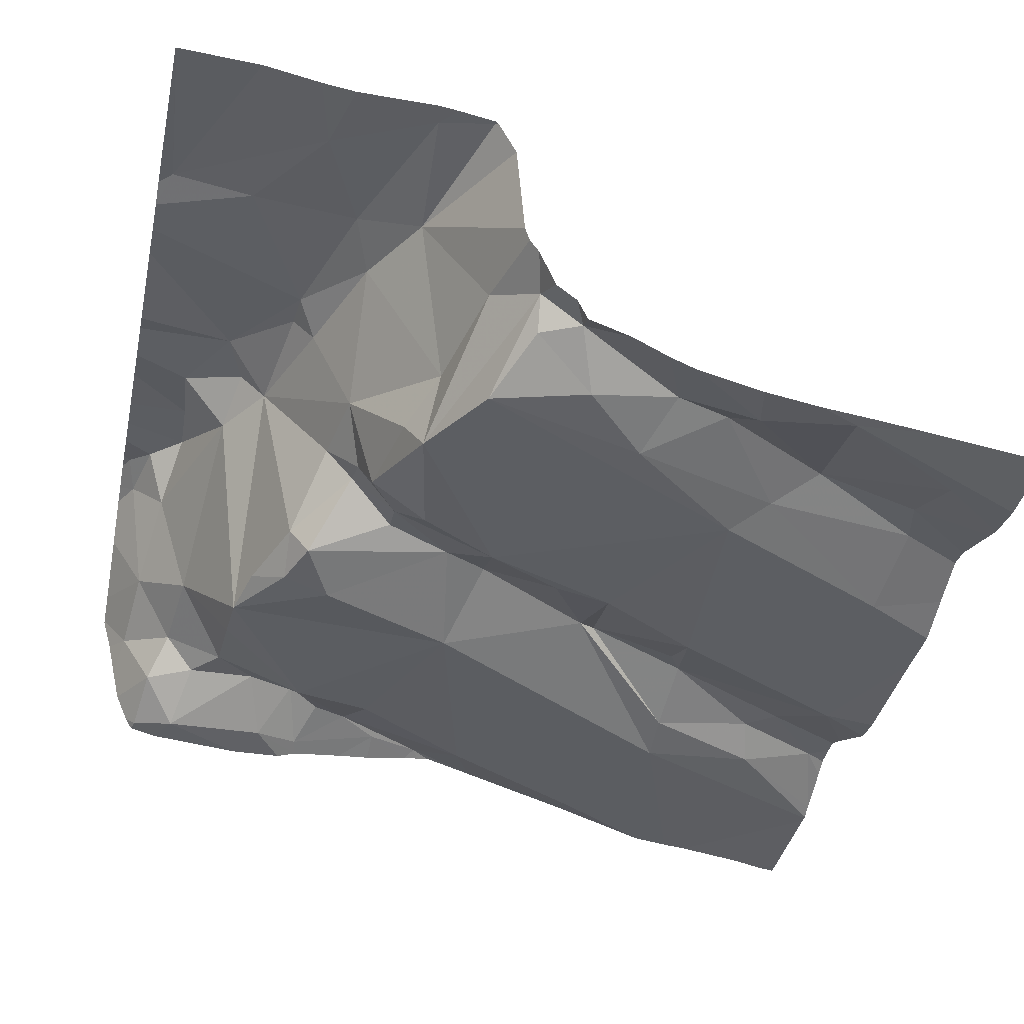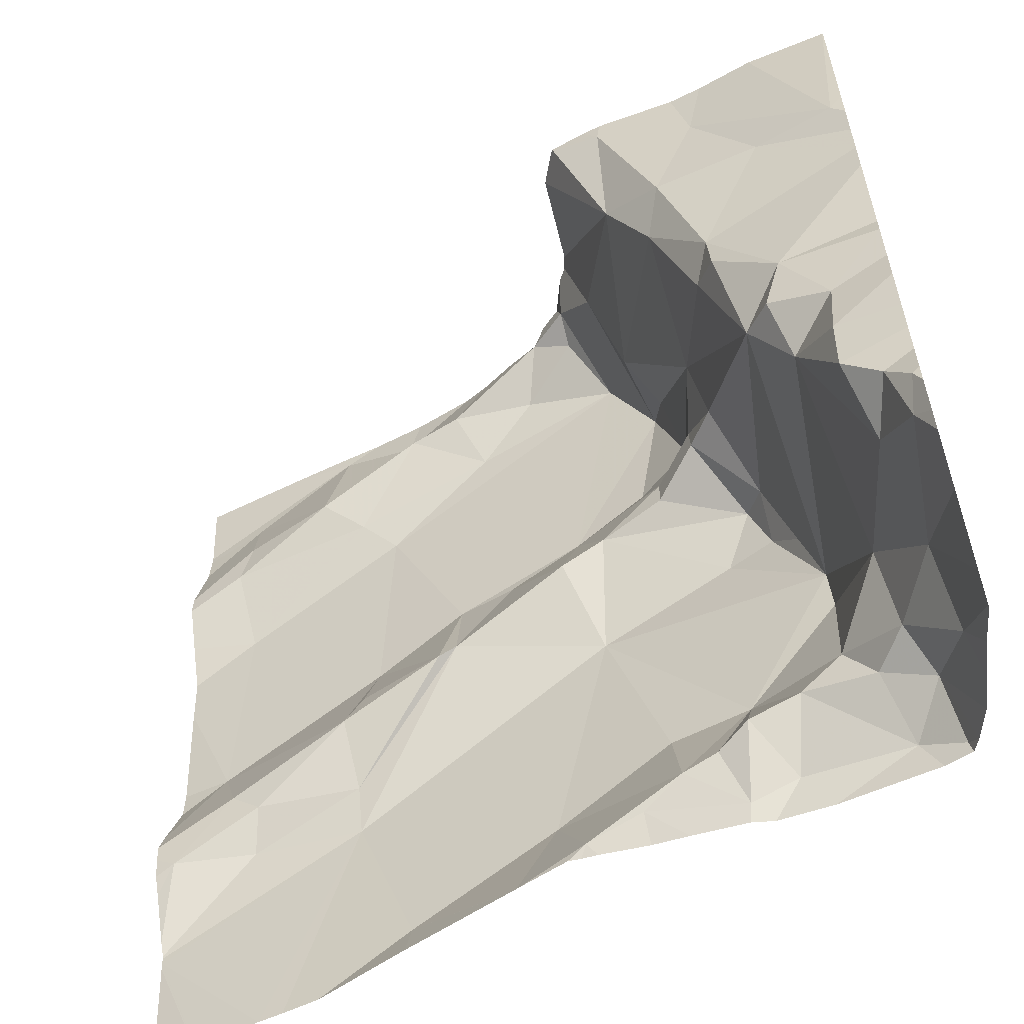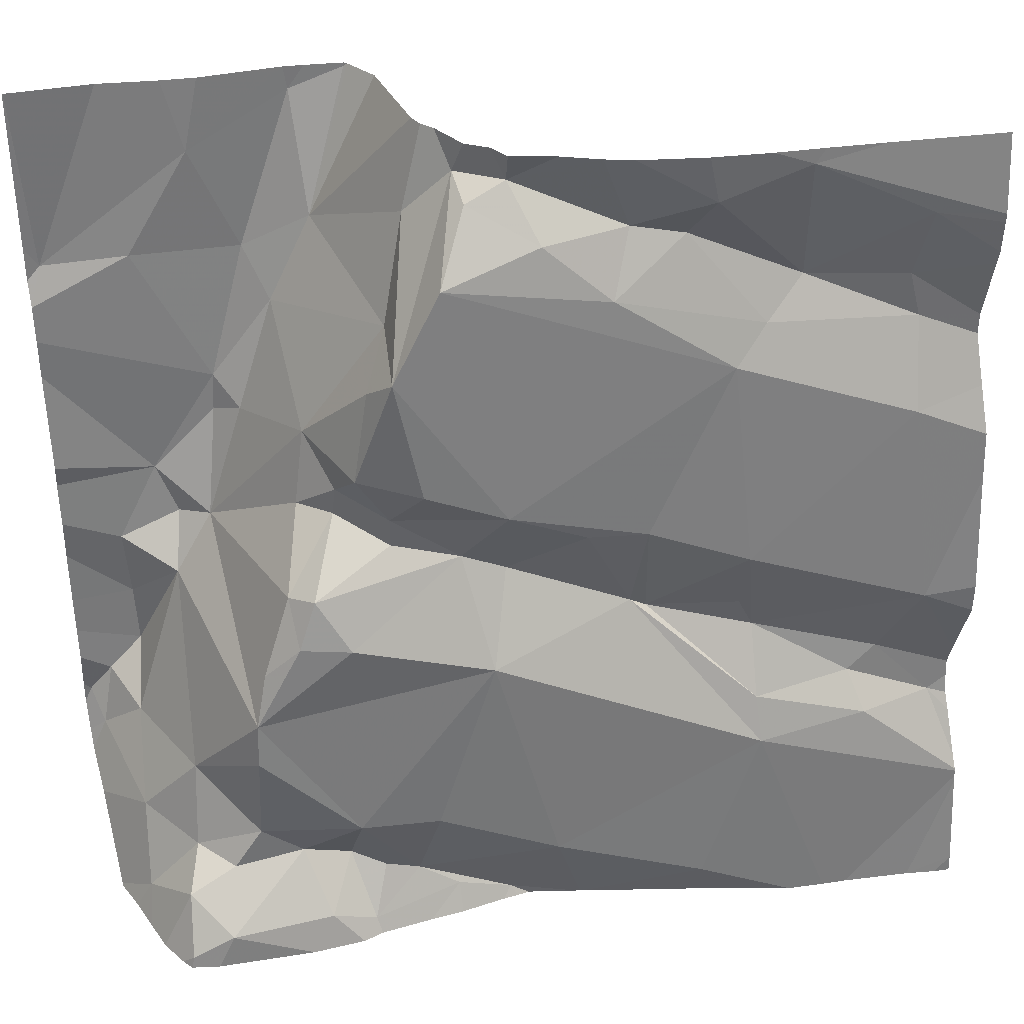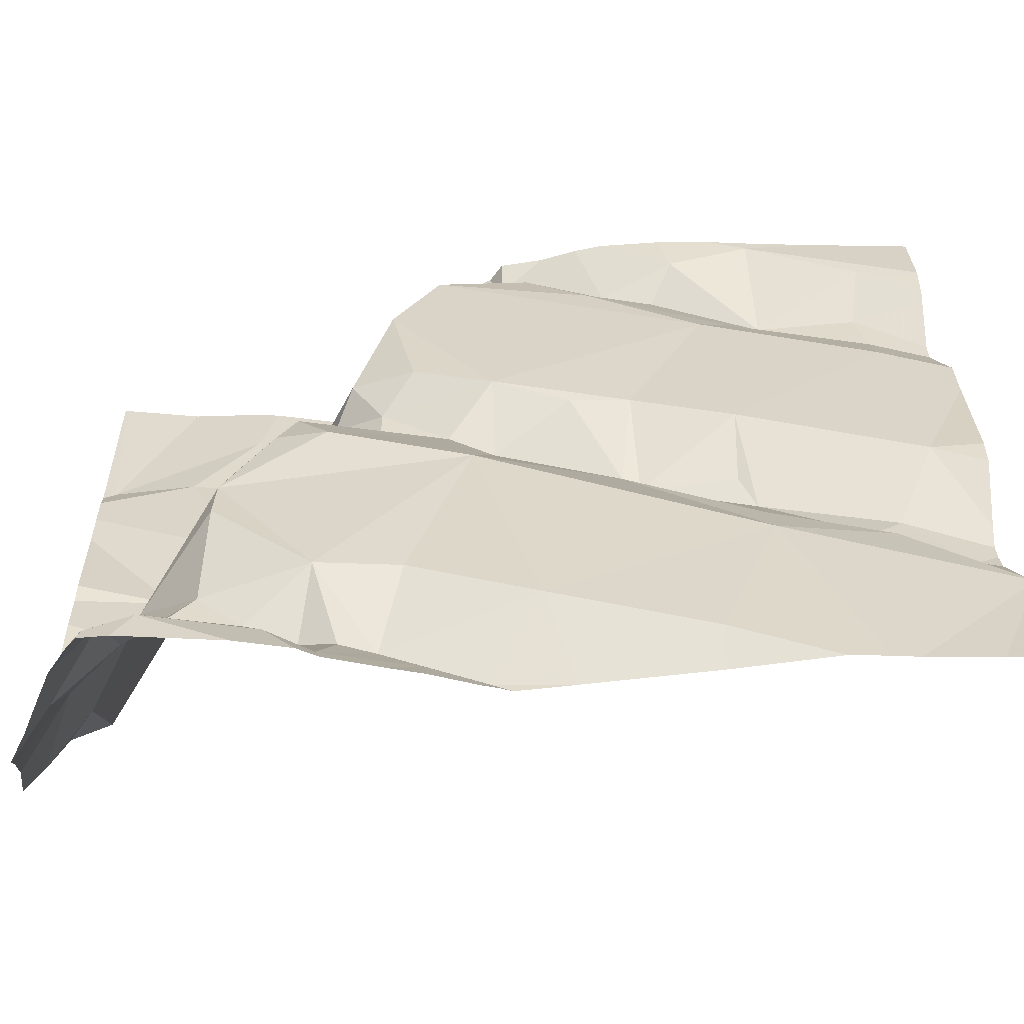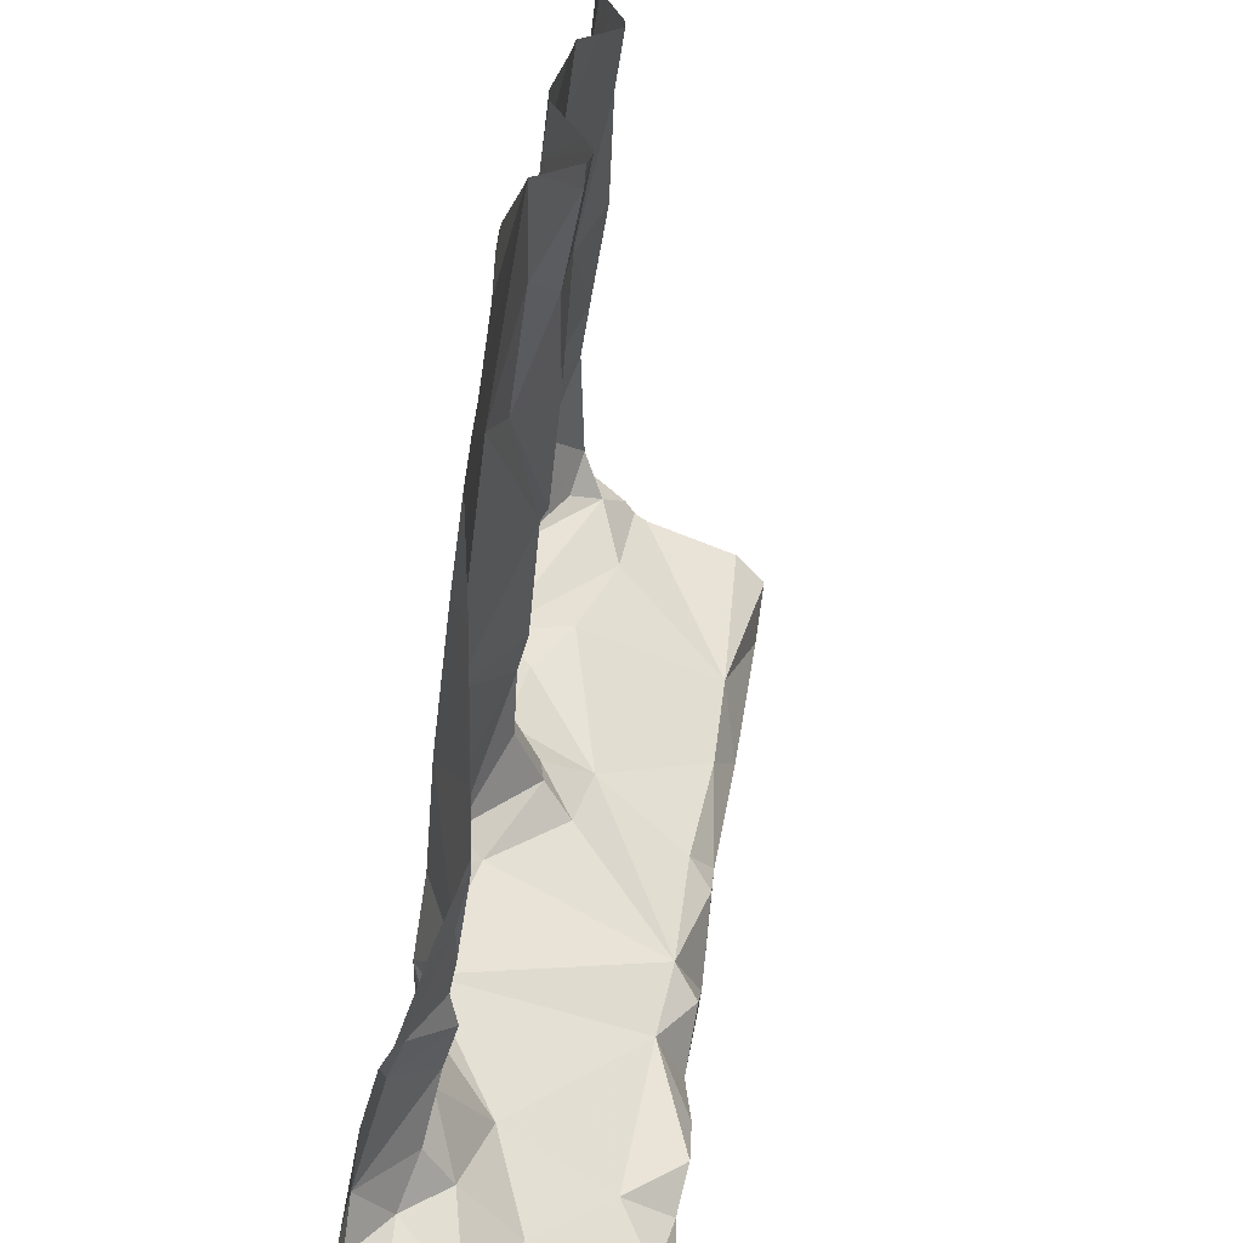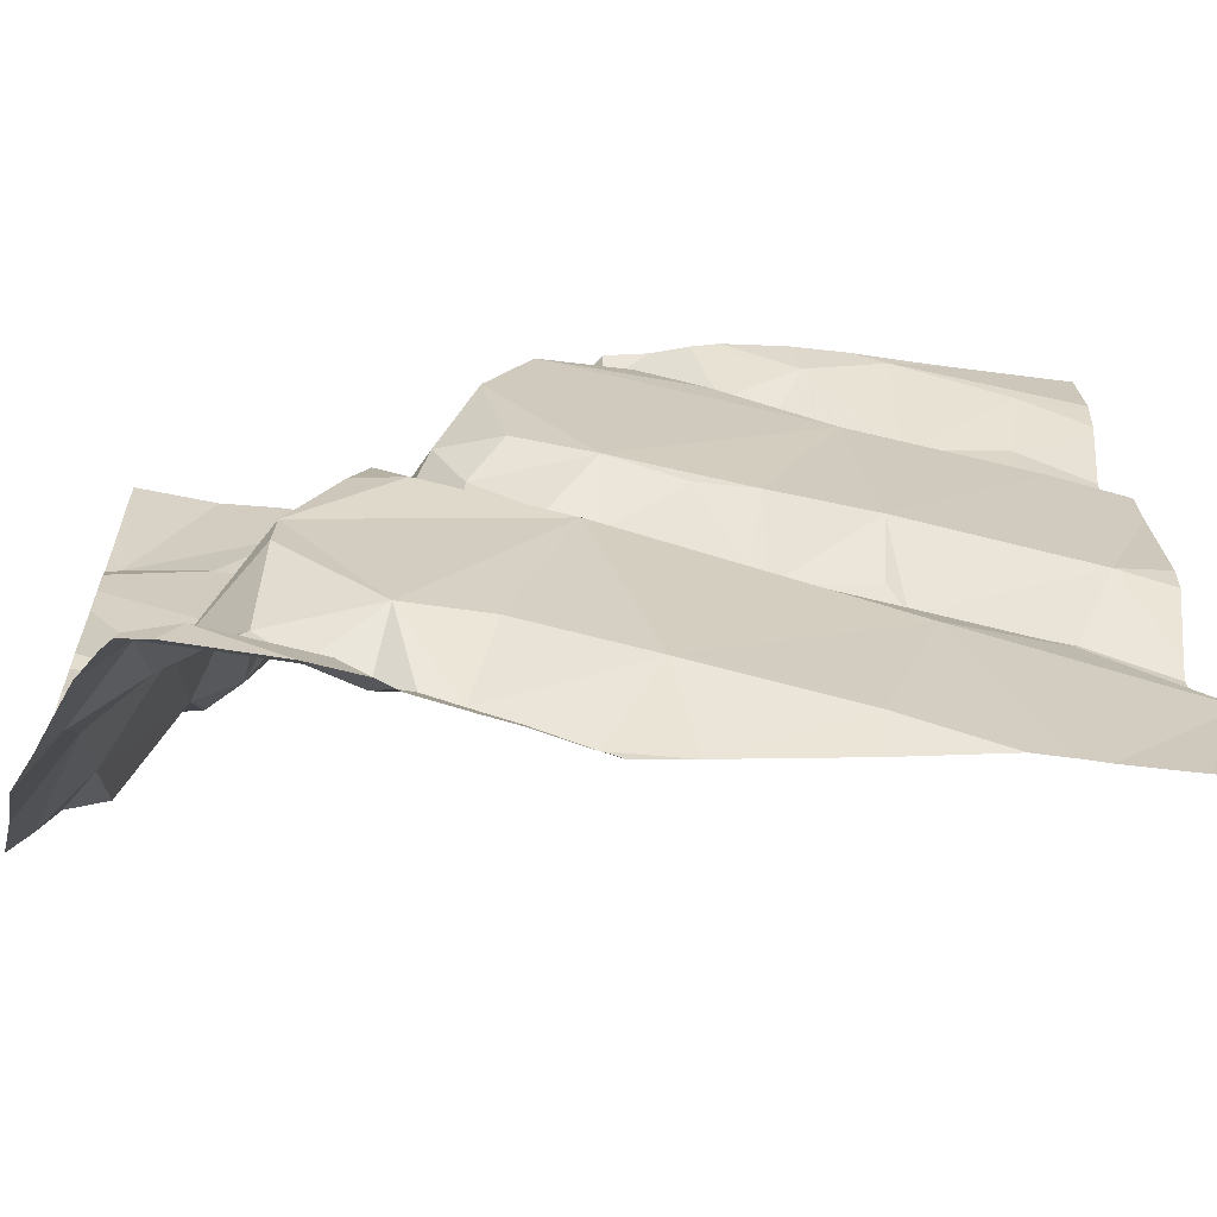
<metadata>
{"format":"obj","ext":"obj","renderer":"f3d","projection":"perspective","resolution":1024,"background":"white","views":[{"elev":-31.8,"azim":167.7,"up":"+Z"},{"elev":-57.9,"azim":18.8,"up":"+Y"},{"elev":36.0,"azim":161.8,"up":"+Y"},{"elev":-56.1,"azim":170.7,"up":"+Y"},{"elev":-65.0,"azim":-107.4,"up":"+Y"},{"elev":-62.2,"azim":164.1,"up":"+Y"}]}
</metadata>
<code>
v -49.7 266.3 502.3
v -49.7 266.3 502.2
v -49.7 266.9 502.3
v -49.71 267.2 502.3
v -50.6 266.6 501.9
v -50.1 267.2 502.1
v -49.7 266.9 502.3
v -49.7 266.8 502.3
v -49.7 266.7 502.3
v -49.7 266.4 502.3
v -50.16 267.2 502
v -50.15 267.2 502.1
v -50.21 267.2 502
v -50.53 266.5 501.9
v -50.55 266.5 501.9
v -50.64 266.5 501.9
v -50.58 267.1 501.9
v -50.46 267.2 502
v -50.47 267 502
v -50.58 267 502
v -50.14 266.2 502
v -50.13 267.2 502.1
v -50.35 267.2 502
v -50.08 267 502
v -50.14 266.8 502
v -50.38 266.9 502
v -50.3 266.6 502
v -50.28 266.6 502
v -50.42 266.5 501.9
v -50.15 266.7 502
v -50.23 266.7 502
v -50.29 266.7 502
v -50.4 266.7 501.9
v -50.42 266.6 502
v -50.34 267.1 502
v -50.25 267 502
v -50.42 267 502
v -50.4 266.6 502
v -50.57 266.5 501.9
v -50.16 267.1 502.1
v -50.12 267.1 502.1
v -50.12 267.1 502.1
v -50.58 266.9 501.9
v -50.41 267.2 502
v -49.8 267.2 502.3
v -50.19 266.3 501.9
v -50.35 266.3 501.9
v -50.42 266.4 501.9
v -49.7 266.2 502.2
v -50.1 266.7 502
v -50.59 267 502
v -50.12 266.6 502
v -50.19 267.1 502
v -50.36 267.1 502
v -50.28 267.1 502
v -50.03 266.9 502
v -49.76 266.2 502
v -49.81 266.3 502
v -49.77 266.3 502
v -49.76 266.4 502.2
v -49.78 266.5 502.3
v -49.74 266.4 502.3
v -49.81 267 502.3
v -50.13 266.2 502
v -49.89 266.8 502.3
v -49.94 267 502.3
v -49.89 267.1 502.3
v -50 266.3 502
v -50.04 266.3 502
v -49.96 266.4 502
v -49.93 266.7 502
v -49.96 266.6 502
v -49.98 266.2 502
v -50.25 267.2 502
v -50.08 266.2 502
v -50.5 266.2 501.9
v -50.22 266.2 502
v -50.22 266.2 502
v -49.74 266.3 502.1
v -50.22 266.2 502
v -49.8 266.4 502.1
v -49.82 266.7 502.3
v -50.35 266.2 501.9
v -49.73 266.3 502.1
v -49.79 266.3 502.1
v -50.01 267 502.3
v -50 267.1 502.3
v -50.53 266.2 501.9
v -49.72 267 502.3
v -50.05 266.8 502
v -50.47 267.2 502
v -50.07 267.1 502.1
v -50.04 267 502.1
v -49.72 266.4 502.3
v -49.71 266.4 502.3
v -49.9 266.3 502
v -49.96 266.3 502
v -49.92 266.3 502
v -49.86 266.4 502
v -49.82 266.3 502
v -49.91 266.8 502.3
v -49.87 266.7 502.2
v -49.96 266.8 502.1
v -49.94 266.7 502.1
v -50.46 266.2 501.9
v -50.28 267.2 502
v -50.01 266.9 502.1
v -49.99 266.8 502
v -49.84 266.6 502.3
v -49.77 266.6 502.3
v -49.82 266.6 502.2
v -49.97 266.8 502.1
v -50.02 266.7 502
v -49.86 266.5 502
v -49.87 266.6 502
v -49.91 266.7 502
v -49.91 266.6 502
v -50.02 266.8 502
v -49.97 266.7 502.1
v -50.05 266.4 502
v -49.86 266.5 502
v -50.16 266.2 502
v -50.61 266.2 501.9
v -50.15 266.2 502
v -49.89 266.8 502.3
v -49.78 266.5 502.3
v -49.96 266.9 502.3
v -50.06 267.2 502.3
v -50.66 266.6 501.9
v -50.66 266.6 501.9
v -50.66 266.9 501.9
v -50.66 267 501.9
v -50.66 266.9 501.9
v -50.66 266.8 501.9
v -50.66 266.4 501.9
v -50.66 266.4 501.9
v -50.66 266.8 501.9
v -50.66 266.4 501.9
v -50.66 266.5 501.9
v -50.66 266.4 501.9
v -50.66 266.4 501.9
v -50.66 266.4 501.9
v -50.66 266.5 501.9
v -50.66 266.5 501.9
v -50.66 267 501.9
v -50.66 266.9 501.9
v -50.66 267.1 501.9
v -50.66 267.1 501.9
v -50.66 266.3 501.9
v -50.66 266.2 501.9
v -49.7 267.2 502.3
v -49.7 266.2 502.1
v -49.7 266.3 502.3
v -49.7 266.7 502.3
v -49.7 266.6 502.3
v -49.7 267 502.3
v -49.7 266.4 502.3
v -49.7 266.5 502.3
v -49.7 266.4 502.3
v -49.7 267 502.3
v -49.7 266.6 502.3
v -49.7 266.5 502.3
v -49.7 266.5 502.3
v -50.64 266.2 501.9
v -50.04 266.2 502
v -49.98 266.2 502
v -49.72 266.2 502.1
v -49.72 266.2 502.1
v -50.08 266.2 502
v -49.96 266.2 502
v -49.75 266.2 502
v -49.73 266.2 502
v -49.76 266.2 502
v -49.9 266.2 502
v -49.79 266.2 502
v -49.7 266.2 502.1
v -50.61 266.2 501.9
v -49.72 266.2 502.1
v -50.66 266.2 501.9
v -50.09 267.2 502.2
v -50 267.2 502.3
v -49.9 267.2 502.3
v -49.87 267.2 502.3
v -50.06 267.2 502.3
v -50.06 267.2 502.3
v -50.08 267.2 502.3
v -50.02 267.2 502.3
v -50.11 267.2 502.1
v -50.53 267.2 502
v -50.66 267.2 501.9
f 169 75 64
f 15 14 16
f 18 17 19
f 158 62 157
f 186 86 184
f 185 128 87
f 25 24 26
f 28 27 29
f 28 30 31
f 31 32 28
f 34 33 5
f 36 35 37
f 34 27 38
f 14 39 16
f 41 40 42
f 26 37 43
f 32 25 26
f 157 95 159
f 77 46 80
f 34 38 33
f 80 47 78
f 135 48 136
f 184 128 185
f 25 31 30
f 26 36 37
f 30 50 25
f 5 43 134
f 168 84 59
f 19 20 51
f 15 16 140
f 156 89 160
f 15 29 14
f 136 15 141
f 143 5 144
f 132 17 145
f 52 28 48
f 17 20 19
f 19 37 35
f 51 20 131
f 51 43 37
f 36 26 24
f 24 53 36
f 55 54 35
f 155 110 126
f 183 67 45
f 54 55 74
f 37 19 51
f 33 26 43
f 53 55 36
f 55 35 36
f 44 54 23
f 27 28 32
f 35 54 19
f 54 18 19
f 33 38 27
f 25 32 31
f 34 29 27
f 29 48 28
f 26 33 32
f 34 14 29
f 5 33 43
f 167 84 178
f 52 48 46
f 40 41 22
f 55 53 40
f 53 42 40
f 74 40 13
f 182 67 183
f 5 39 34
f 154 82 110
f 47 48 76
f 153 94 2
f 14 34 39
f 139 39 143
f 48 29 15
f 133 51 146
f 46 48 47
f 17 18 147
f 33 27 32
f 56 24 25
f 52 30 28
f 58 57 59
f 61 60 62
f 63 65 7
f 66 63 67
f 69 68 70
f 72 71 50
f 73 75 165
f 166 73 165
f 81 79 60
f 165 75 169
f 59 84 85
f 86 66 87
f 7 82 8
f 25 90 56
f 93 92 56
f 95 94 1
f 96 70 97
f 21 75 69
f 73 69 75
f 97 73 98
f 99 96 100
f 102 101 103
f 103 104 102
f 75 21 64
f 107 56 108
f 98 73 166
f 68 69 73
f 97 68 73
f 6 86 180
f 41 56 92
f 110 109 111
f 104 103 112
f 24 56 41
f 41 42 24
f 42 53 24
f 113 50 71
f 115 114 116
f 46 21 69
f 71 117 116
f 50 113 118
f 119 104 112
f 72 114 117
f 72 117 71
f 52 120 70
f 72 52 114
f 116 102 104
f 70 68 97
f 50 30 52
f 46 120 52
f 120 69 70
f 25 118 90
f 25 50 118
f 121 99 81
f 81 99 85
f 181 87 67
f 84 79 85
f 59 57 171
f 100 85 99
f 59 100 58
f 99 121 70
f 114 115 117
f 58 96 98
f 180 86 186
f 96 58 100
f 58 98 170
f 173 58 175
f 168 59 172
f 49 84 152
f 164 150 179
f 94 79 2
f 94 62 60
f 154 110 155
f 65 63 66
f 61 111 60
f 115 116 117
f 81 60 111
f 60 79 94
f 62 95 157
f 123 149 150
f 6 92 86
f 82 65 125
f 95 62 94
f 118 113 119
f 111 61 126
f 125 65 101
f 108 112 103
f 71 119 113
f 90 118 108
f 125 101 102
f 56 107 93
f 102 114 111
f 116 104 119
f 102 111 109
f 82 125 102
f 109 110 82
f 102 109 82
f 126 110 111
f 85 79 81
f 85 100 59
f 112 108 118
f 114 121 81
f 112 118 119
f 119 71 116
f 116 114 102
f 114 81 111
f 86 93 127
f 56 90 108
f 108 103 107
f 93 107 103
f 86 92 93
f 181 67 182
f 67 89 45
f 66 127 65
f 87 128 86
f 127 101 65
f 103 101 127
f 66 86 127
f 66 67 87
f 86 128 184
f 185 87 187
f 41 92 6
f 67 63 89
f 89 63 3
f 155 126 161
f 61 62 158
f 126 61 162
f 105 47 76
f 45 89 4
f 52 70 114
f 52 72 50
f 96 97 98
f 46 69 120
f 70 96 99
f 121 114 70
f 103 127 93
f 129 5 130
f 76 48 88
f 152 84 167
f 130 5 137
f 131 20 132
f 88 135 177
f 13 40 11
f 132 20 17
f 11 40 12
f 133 43 51
f 134 43 133
f 83 47 105
f 48 135 88
f 10 95 1
f 1 94 153
f 136 48 15
f 137 5 134
f 138 16 139
f 89 156 151
f 139 16 39
f 140 16 142
f 141 15 140
f 9 82 154
f 78 47 83
f 142 16 138
f 143 39 5
f 80 46 47
f 8 82 9
f 144 5 129
f 49 79 84
f 145 17 148
f 146 51 131
f 12 40 22
f 22 41 188
f 147 18 189
f 2 79 49
f 77 21 46
f 148 17 147
f 135 149 123
f 3 63 7
f 123 150 164
f 7 65 82
f 23 54 106
f 64 21 124
f 159 95 10
f 160 89 3
f 122 21 77
f 161 126 163
f 162 61 158
f 163 126 162
f 124 21 122
f 106 54 74
f 170 98 166
f 74 55 40
f 171 57 173
f 172 59 171
f 91 18 44
f 173 57 58
f 44 18 54
f 174 58 170
f 175 58 174
f 176 152 167
f 177 135 123
f 178 84 168
f 4 89 151
f 187 87 181
f 188 41 6
f 189 18 91
f 190 147 189

</code>
